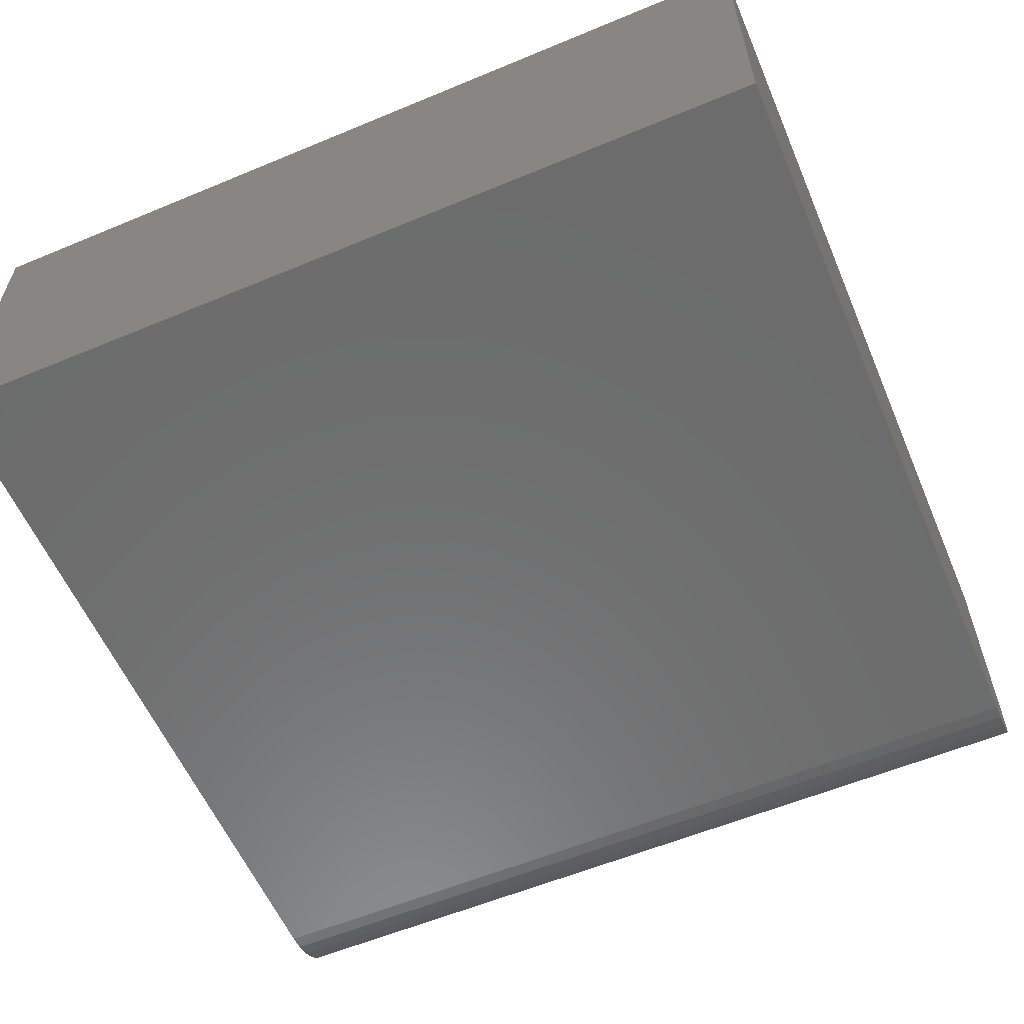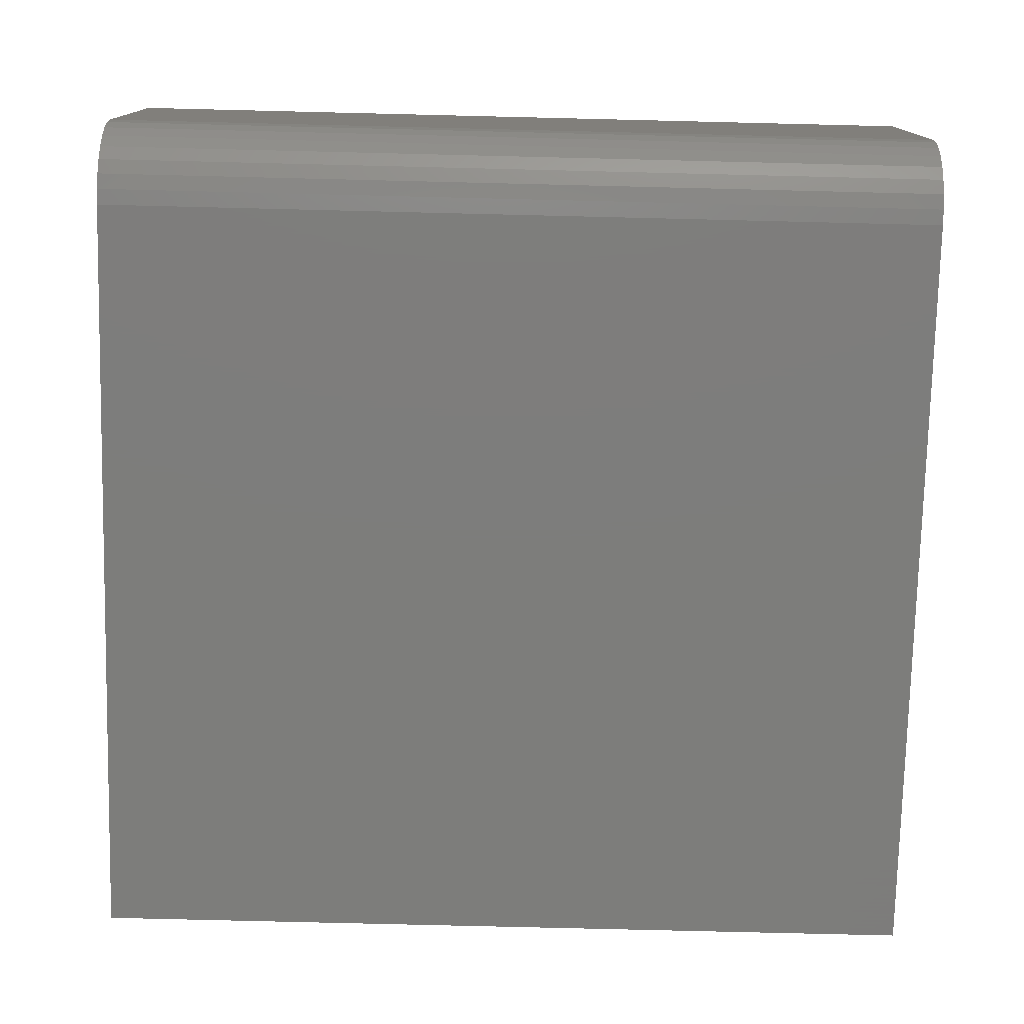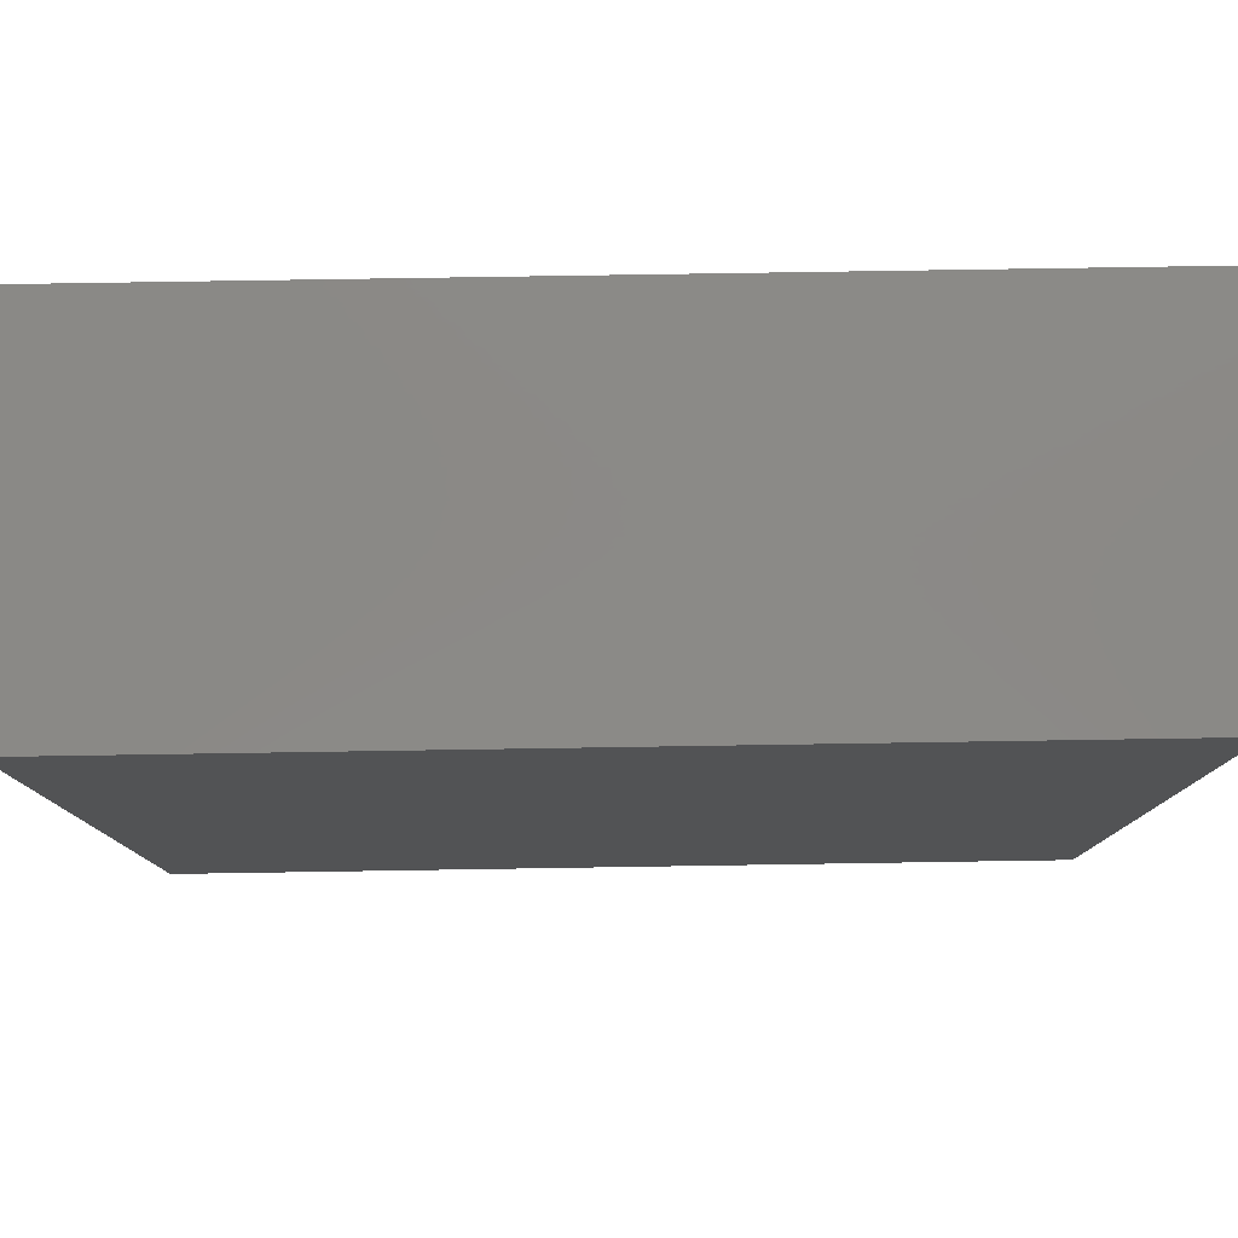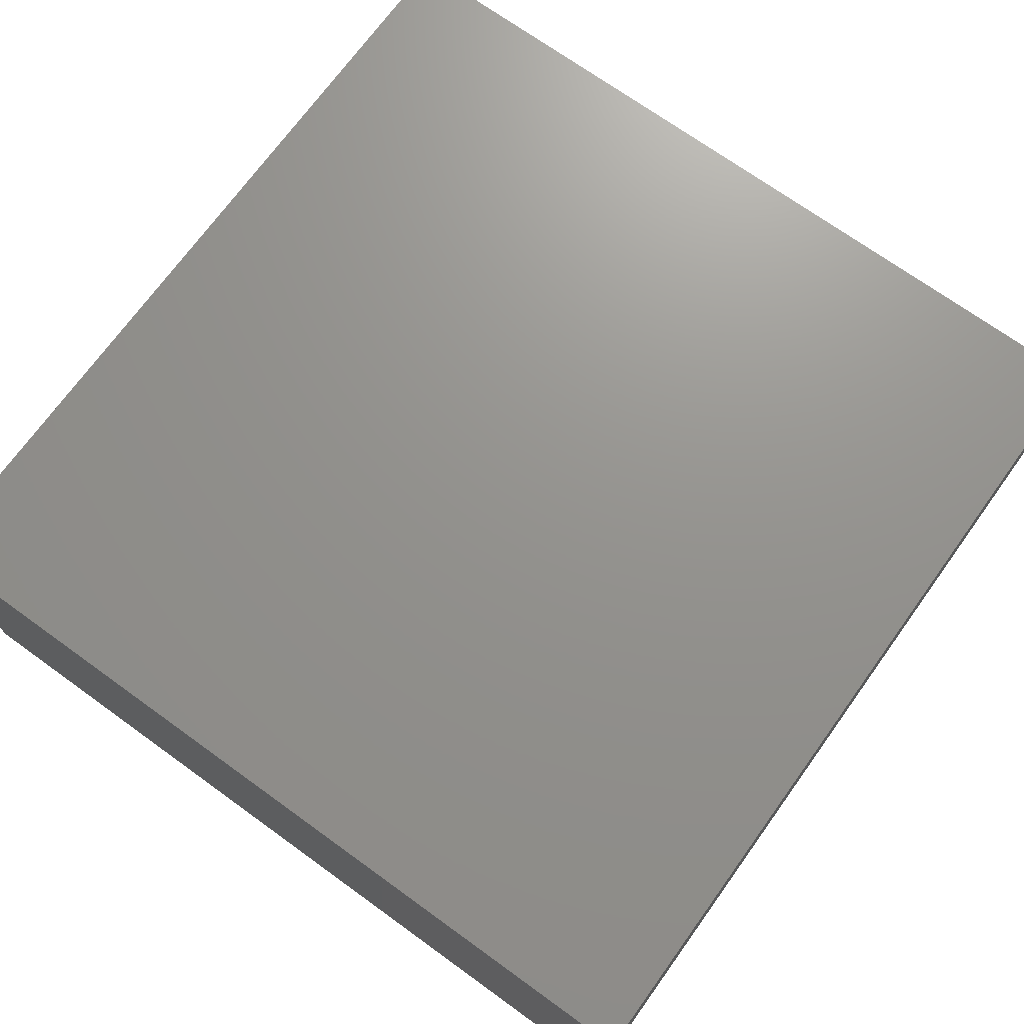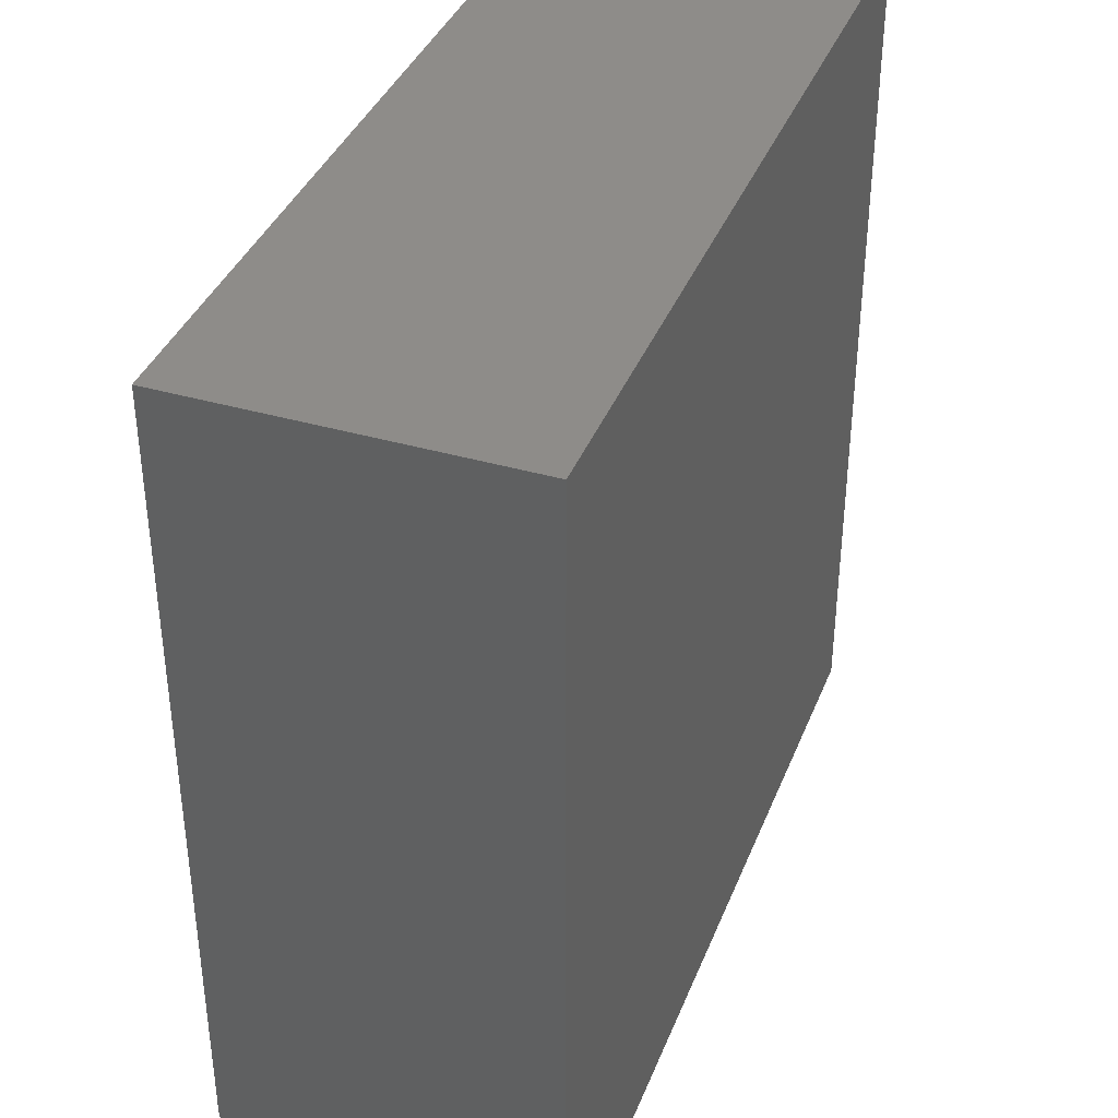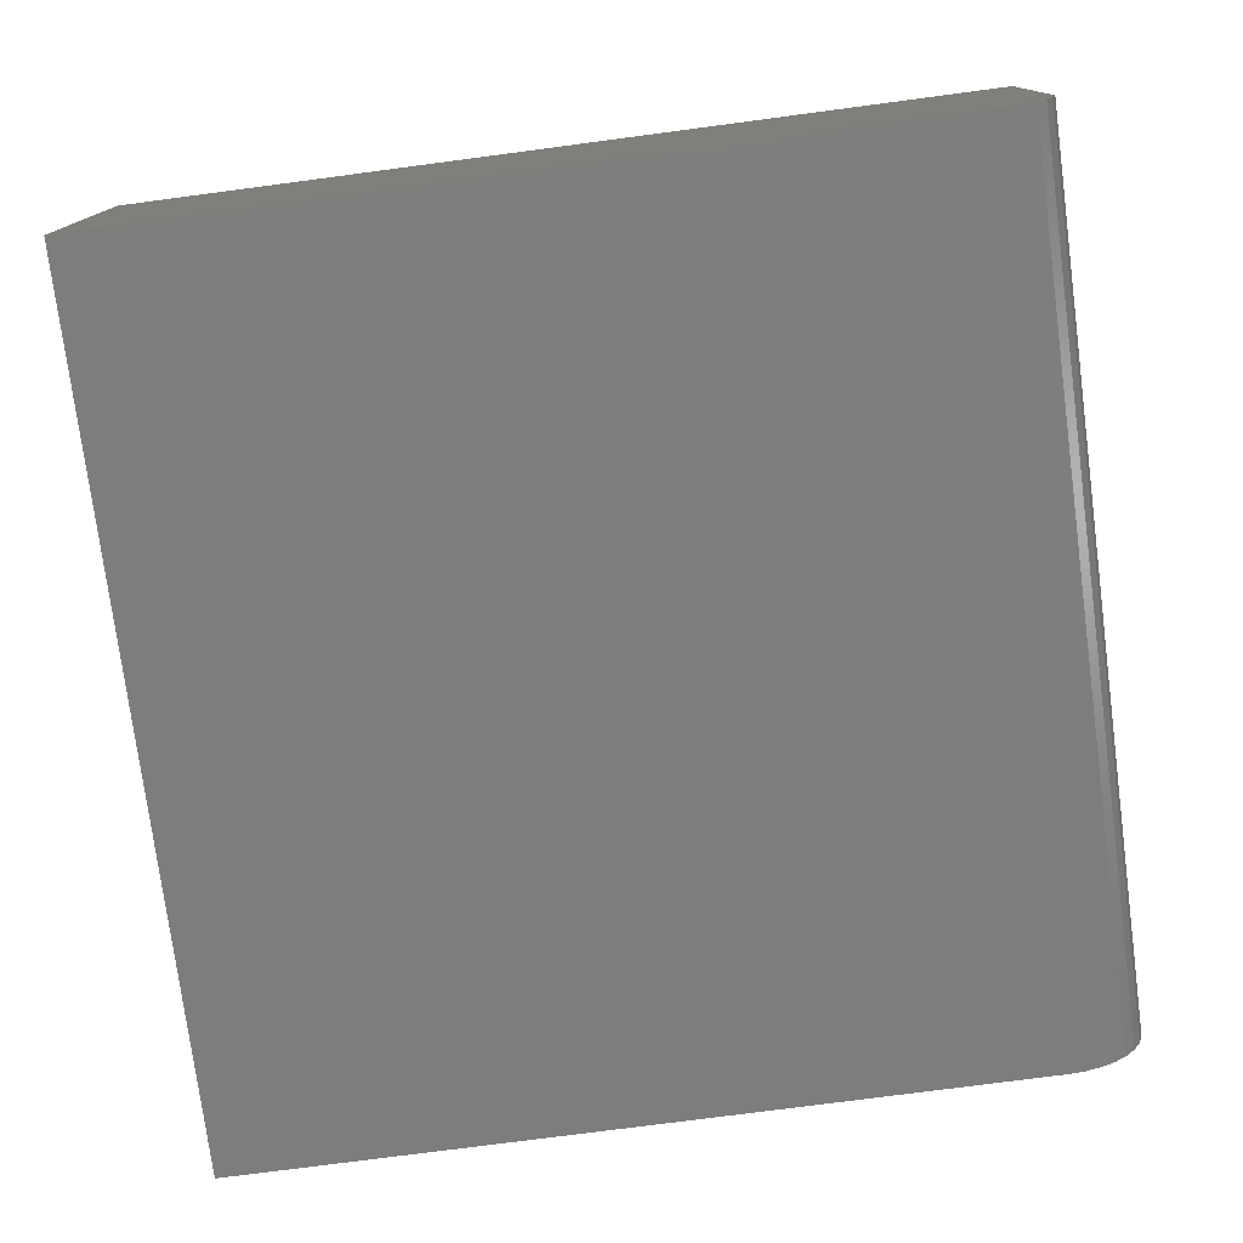
<metadata>
{"format":"stl","ext":"stl","renderer":"f3d","projection":"perspective","resolution":1024,"background":"white","views":[{"elev":-58.7,"azim":-156.8,"up":"+Z"},{"elev":-76.6,"azim":-1.4,"up":"+Z"},{"elev":79.9,"azim":-0.9,"up":"+Y"},{"elev":71.4,"azim":-54.2,"up":"+Z"},{"elev":38.2,"azim":-69.8,"up":"+Y"},{"elev":-76.7,"azim":-82.5,"up":"+Z"}]}
</metadata>
<code>
# stl→obj: 24 verts, 44 faces
v -0.75 -0.6094 0
v -0.75 0.75 0
v 0.75 -0.6094 0
v 0.75 0.75 0
v -0.75 -0.75 0.5703
v -0.75 0.75 0.5703
v -0.75 -0.6368 0.002702
v -0.75 -0.6632 0.0107
v -0.75 -0.6875 0.0237
v -0.75 -0.7088 0.04119
v -0.75 -0.7263 0.0625
v -0.75 -0.7393 0.08681
v -0.75 -0.7473 0.1132
v -0.75 -0.75 0.1406
v 0.75 -0.75 0.1406
v 0.75 -0.7473 0.1132
v 0.75 -0.75 0.5703
v 0.75 0.75 0.5703
v 0.75 -0.7393 0.08681
v 0.75 -0.7263 0.0625
v 0.75 -0.7088 0.04119
v 0.75 -0.6875 0.0237
v 0.75 -0.6632 0.0107
v 0.75 -0.6368 0.002702
f 1 2 3
f 3 2 4
f 5 6 2
f 5 2 1
f 5 1 7
f 5 7 8
f 5 8 9
f 5 9 10
f 5 10 11
f 5 11 12
f 5 12 13
f 5 13 14
f 15 16 17
f 3 4 18
f 3 18 17
f 3 17 16
f 3 16 19
f 3 19 20
f 3 20 21
f 3 21 22
f 3 22 23
f 3 23 24
f 5 14 17
f 17 14 15
f 1 3 7
f 7 3 24
f 7 24 8
f 8 24 23
f 8 23 9
f 9 23 22
f 9 22 10
f 10 22 21
f 10 21 11
f 11 21 20
f 11 20 12
f 12 20 19
f 12 19 13
f 13 19 16
f 13 16 14
f 14 16 15
f 5 17 6
f 6 17 18
f 18 4 6
f 6 4 2

</code>
